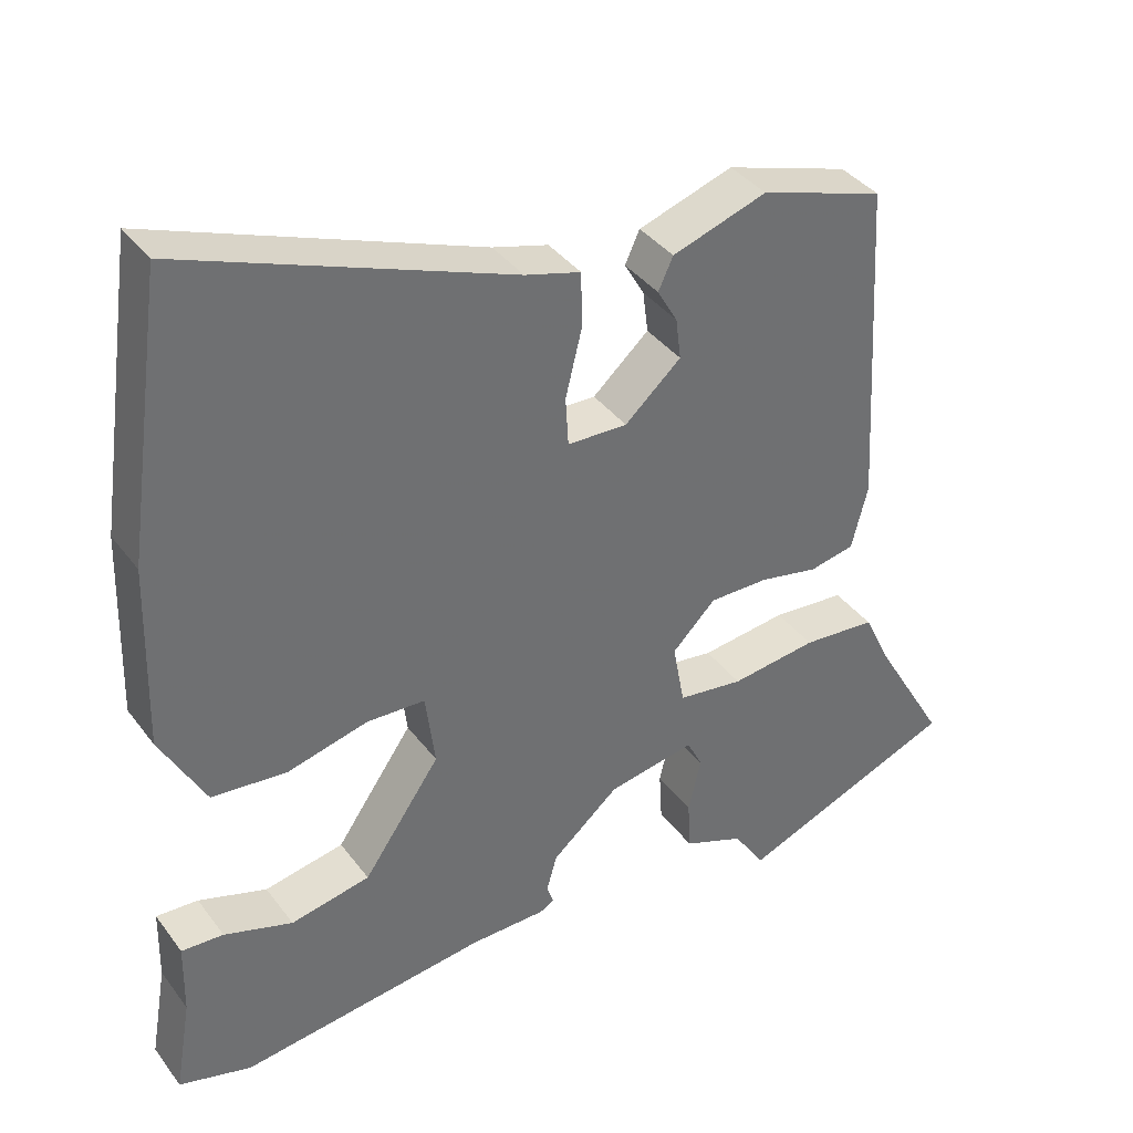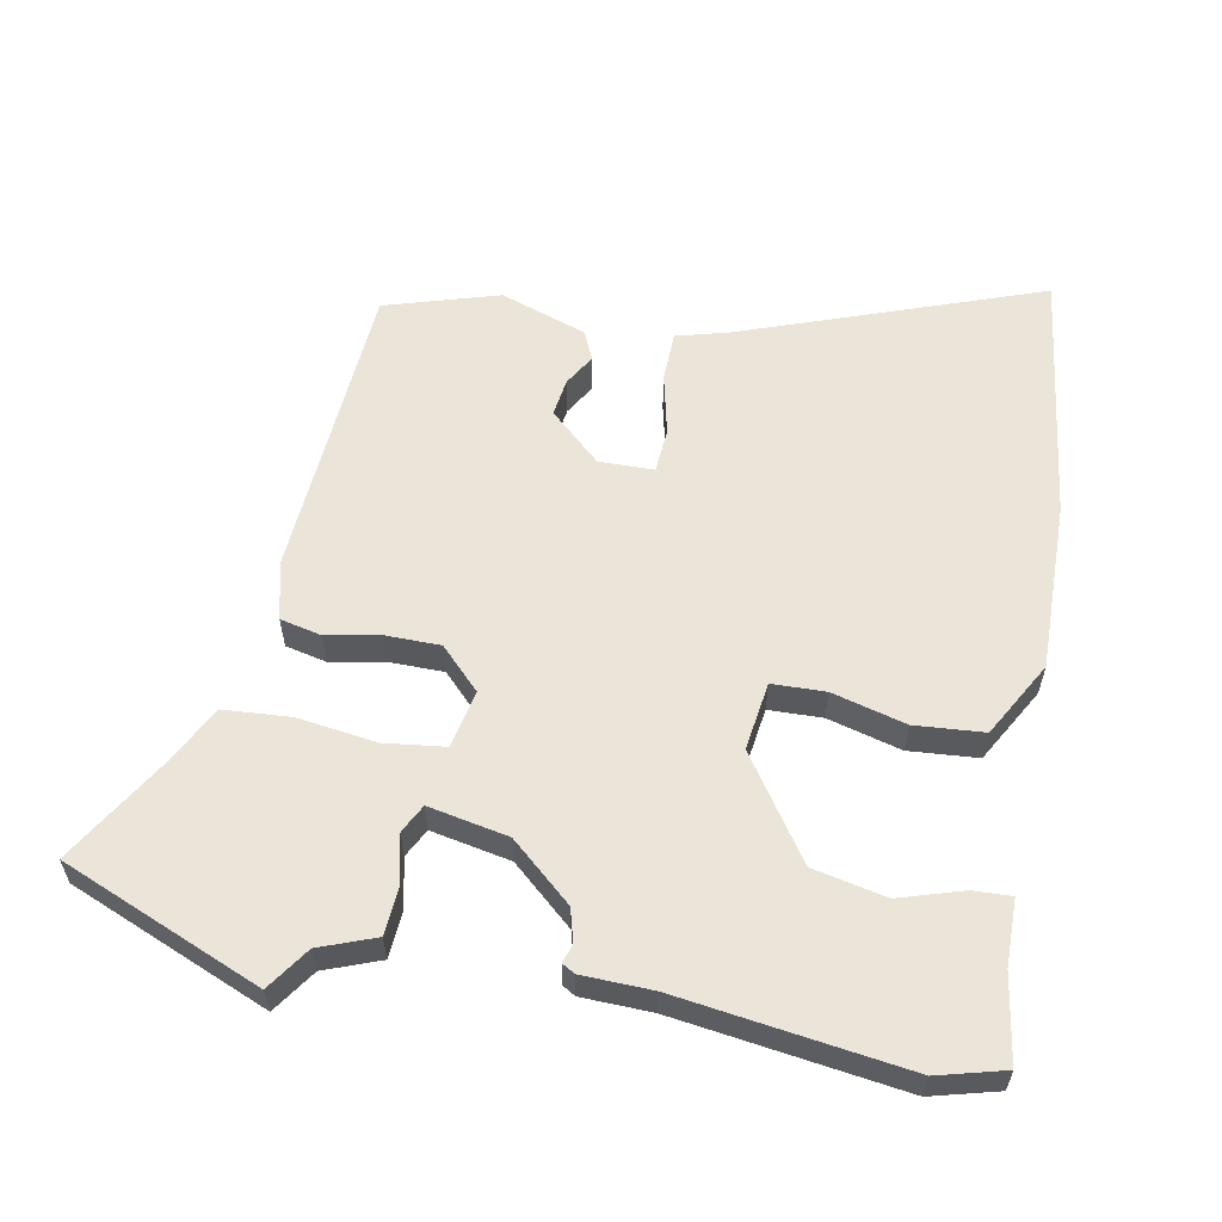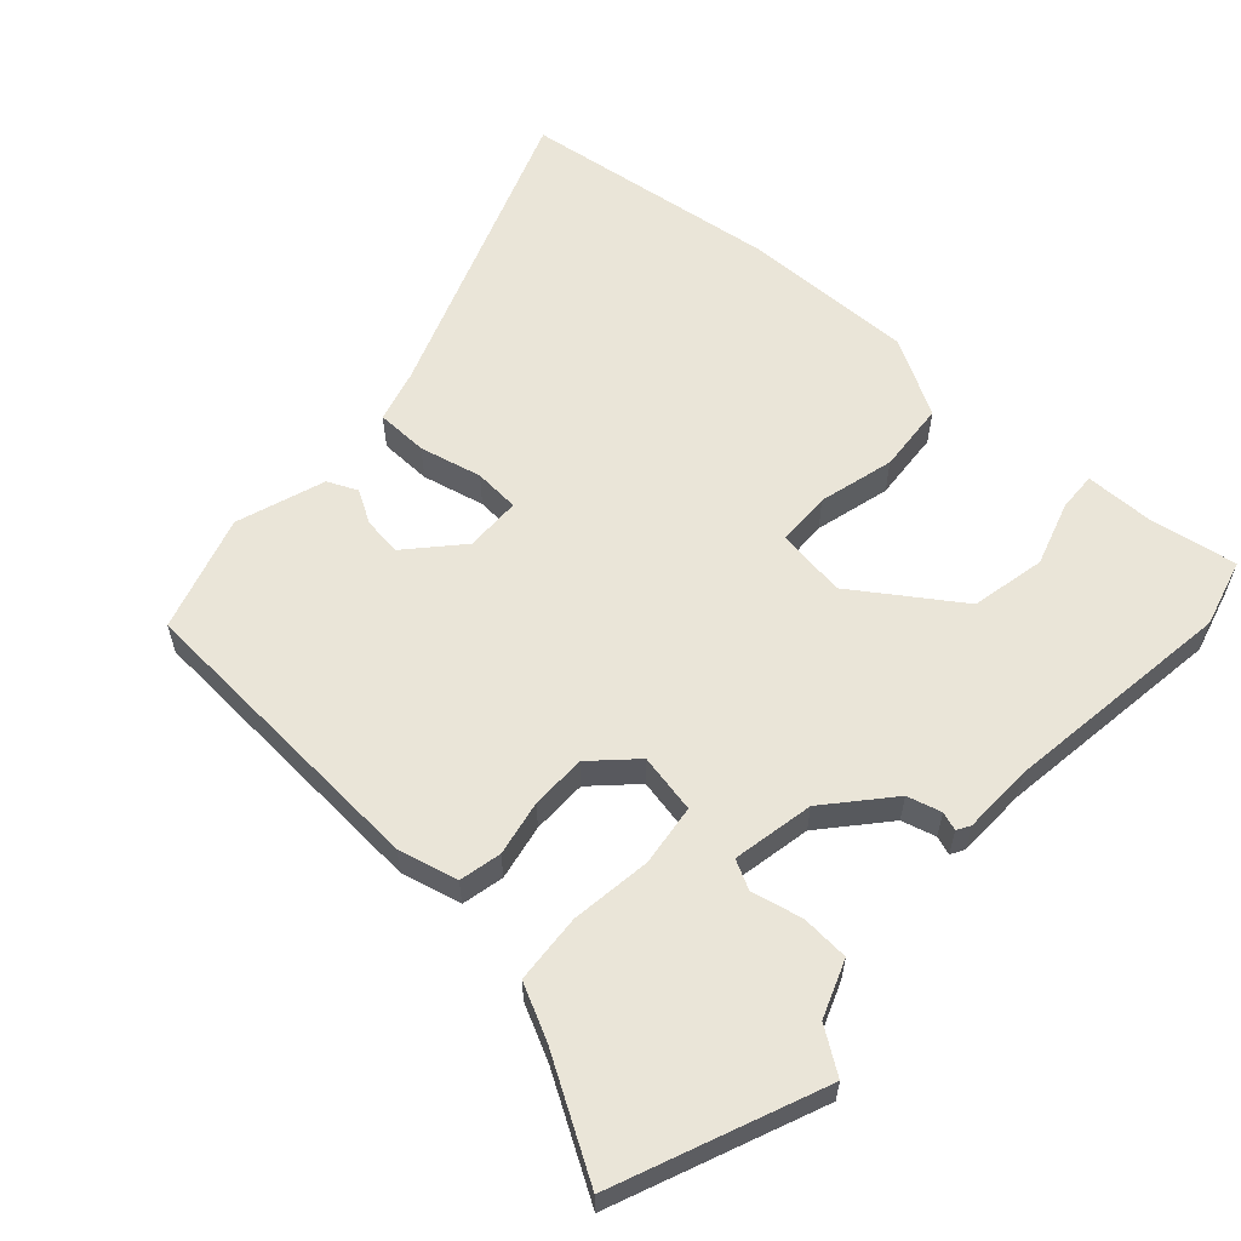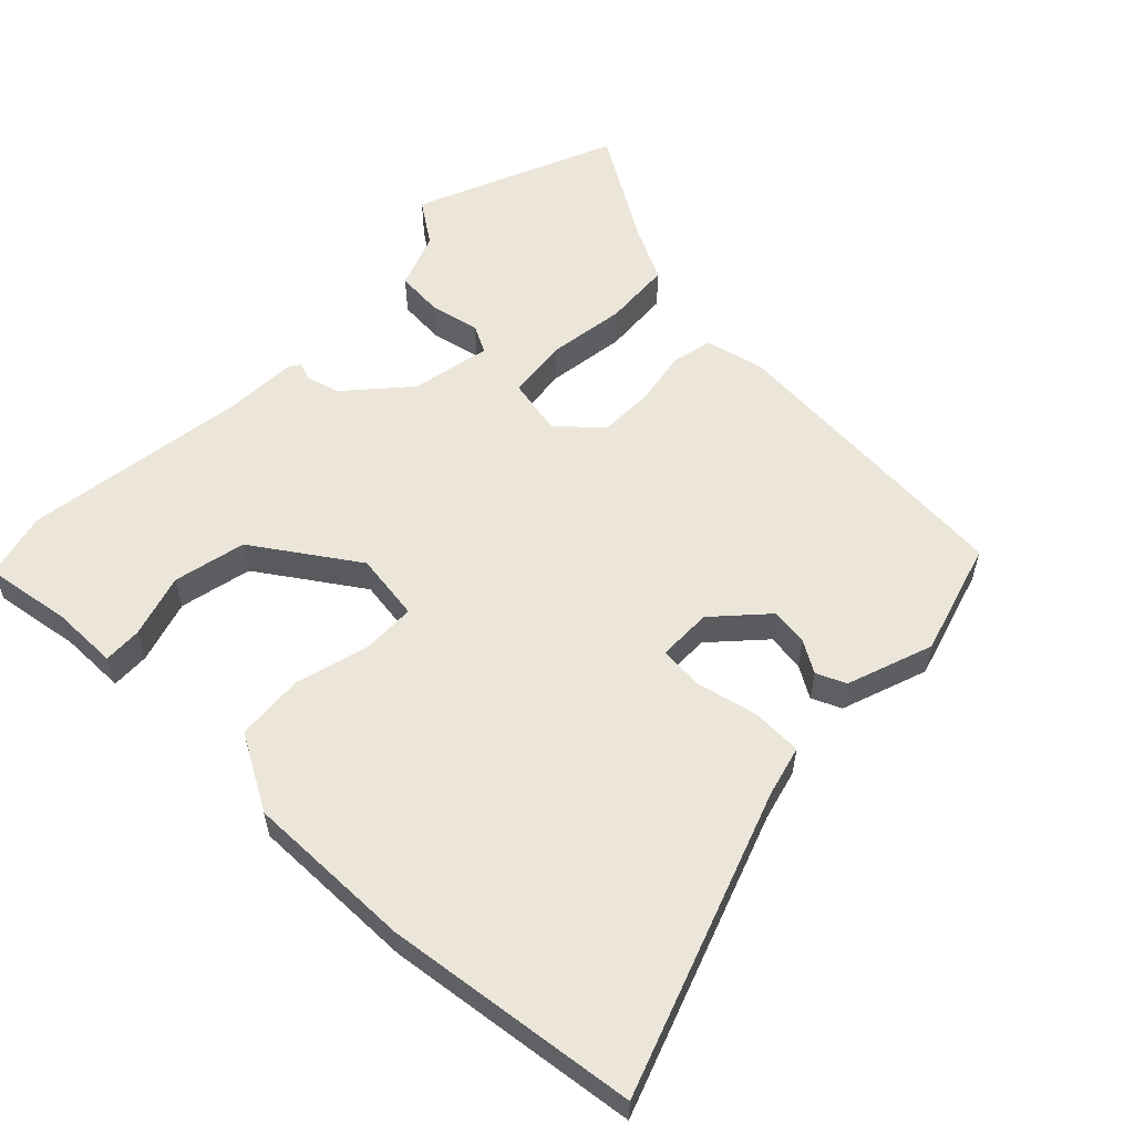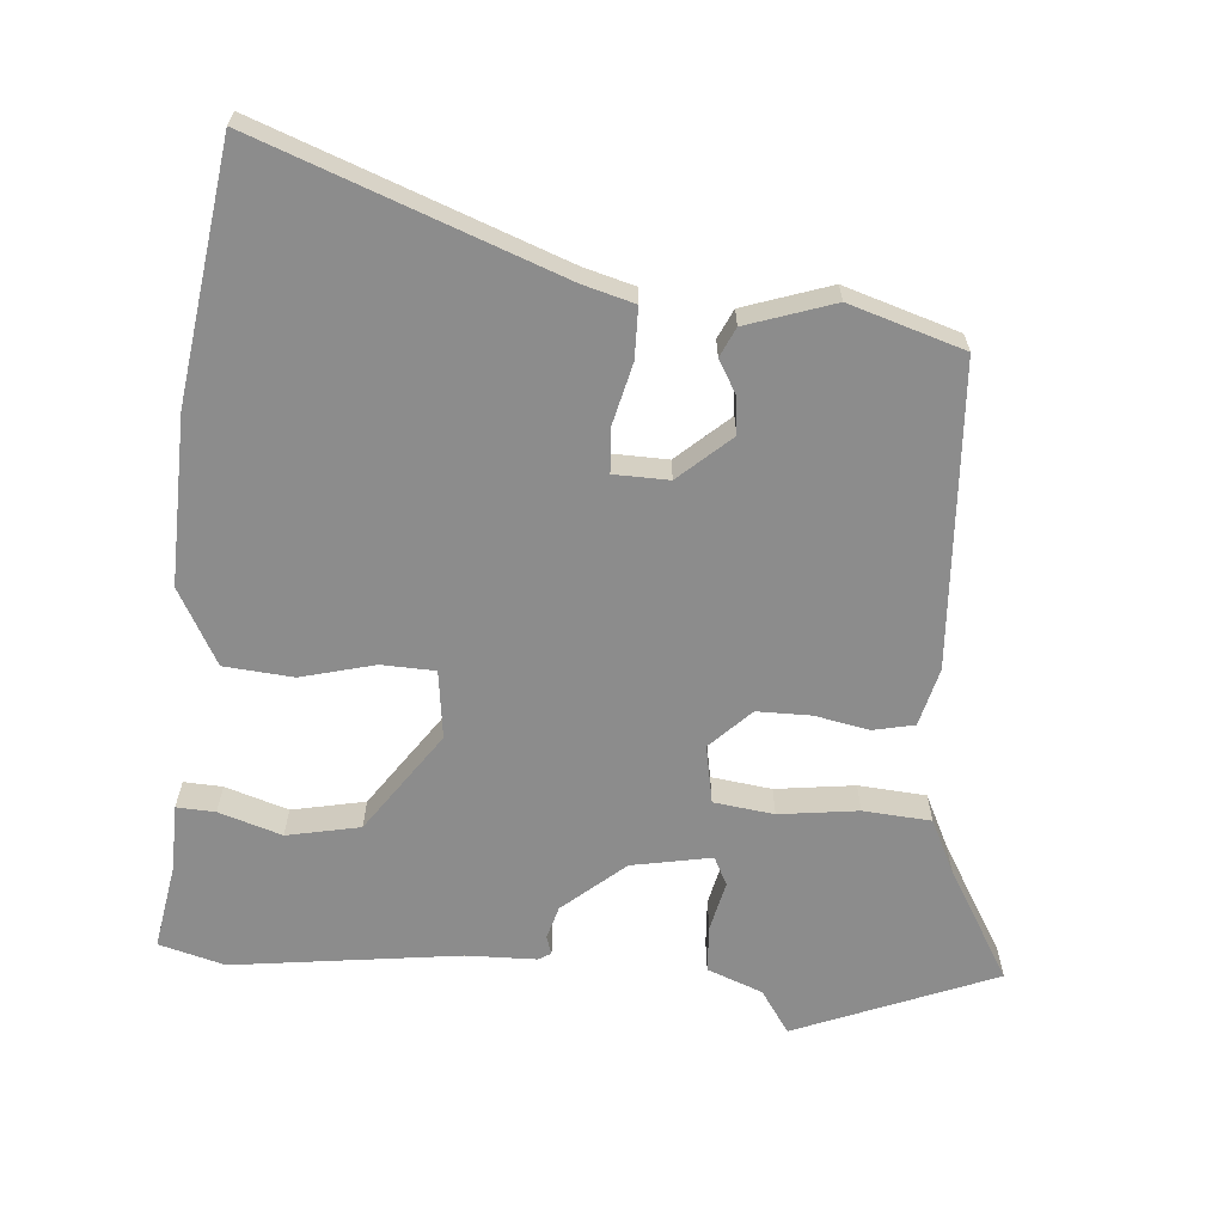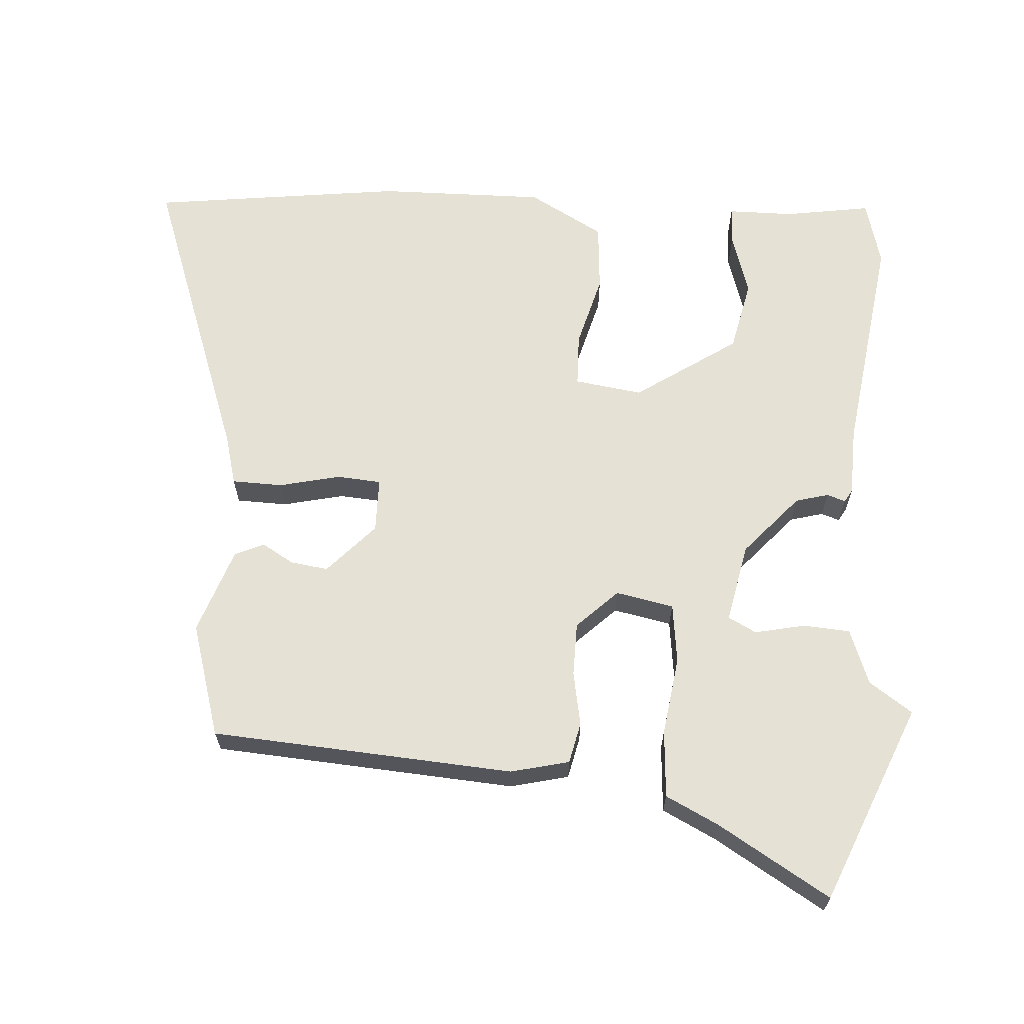
<metadata>
{"format":"obj","ext":"obj","renderer":"f3d","projection":"perspective","resolution":1024,"background":"white","views":[{"elev":37.8,"azim":-32.4,"up":"+Z"},{"elev":58.7,"azim":-168.7,"up":"+Y"},{"elev":59.4,"azim":132.6,"up":"+Y"},{"elev":57.2,"azim":-44.9,"up":"+Y"},{"elev":-64.2,"azim":-4.6,"up":"+Y"},{"elev":64.5,"azim":94.5,"up":"+Y"}]}
</metadata>
<code>
v 0.645 0.07 -0.442
v 0.349 0.07 -0.561
v 0.306 0.07 -0.497
v 0.224 0.07 -0.465
v 0.22 0.07 -0.396
v 0.237 0.07 -0.322
v 0.216 0.07 -0.28
v 0.098 0.07 -0.302
v 0.007 0.07 -0.38
v -0.007 0.07 -0.429
v 0.002 0.07 -0.456
v -0.017 0.07 -0.467
v -0.12 0.07 -0.469
v -0.456 0.07 -0.512
v -0.554 0.07 -0.485
v -0.532 0.07 -0.357
v -0.53 0.07 -0.259
v -0.473 0.07 -0.262
v -0.38 0.07 -0.292
v -0.272 0.07 -0.27
v -0.168 0.07 -0.121
v -0.181 0.07 -0.02
v -0.26 0.07 -0.017
v -0.369 0.07 -0.045
v -0.471 0.07 -0.036
v -0.532 0.07 0.076
v -0.525 0.07 0.325
v -0.472 0.07 0.699
v -0.032 0.07 0.534
v 0.043 0.07 0.513
v 0.044 0.07 0.438
v 0.022 0.07 0.348
v 0.026 0.07 0.282
v 0.107 0.07 0.28
v 0.183 0.07 0.348
v 0.176 0.07 0.404
v 0.149 0.07 0.451
v 0.169 0.07 0.494
v 0.297 0.07 0.537
v 0.465 0.07 0.484
v 0.49 0.07 0.036
v 0.468 0.07 -0.05
v 0.407 0.07 -0.063
v 0.327 0.07 -0.047
v 0.247 0.07 -0.047
v 0.188 0.07 -0.106
v 0.204 0.07 -0.192
v 0.293 0.07 -0.204
v 0.41 0.07 -0.189
v 0.51 0.07 -0.197
v 0.548 0.07 -0.276
v 0.645 0 -0.442
v 0.349 0 -0.561
v 0.306 0 -0.497
v 0.224 0 -0.465
v 0.22 0 -0.396
v 0.237 0 -0.322
v 0.216 0 -0.28
v 0.098 0 -0.302
v 0.007 0 -0.38
v -0.007 0 -0.429
v 0.002 0 -0.456
v -0.017 0 -0.467
v -0.12 0 -0.469
v -0.456 0 -0.512
v -0.554 0 -0.485
v -0.532 0 -0.357
v -0.53 0 -0.259
v -0.473 0 -0.262
v -0.38 0 -0.292
v -0.272 0 -0.27
v -0.168 0 -0.121
v -0.181 0 -0.02
v -0.26 0 -0.017
v -0.369 0 -0.045
v -0.471 0 -0.036
v -0.532 0 0.076
v -0.525 0 0.325
v -0.472 0 0.699
v -0.032 0 0.534
v 0.043 0 0.513
v 0.044 0 0.438
v 0.022 0 0.348
v 0.026 0 0.282
v 0.107 0 0.28
v 0.183 0 0.348
v 0.176 0 0.404
v 0.149 0 0.451
v 0.169 0 0.494
v 0.297 0 0.537
v 0.465 0 0.484
v 0.49 0 0.036
v 0.468 0 -0.05
v 0.407 0 -0.063
v 0.327 0 -0.047
v 0.247 0 -0.047
v 0.188 0 -0.106
v 0.204 0 -0.192
v 0.293 0 -0.204
v 0.41 0 -0.189
v 0.51 0 -0.197
v 0.548 0 -0.276
f 48 49 50 51
f 47 48 51 1
f 41 42 43 44
f 41 44 45
f 40 41 45
f 39 40 45 46
f 36 37 38 39
f 35 36 39
f 29 30 31 32
f 29 32 33
f 28 29 33
f 27 28 33
f 26 27 33
f 23 24 25 26
f 22 23 26 33
f 21 22 33 34
f 16 17 18 19
f 16 19 20
f 13 14 15 16
f 13 16 20
f 10 11 12 13
f 9 10 13 20
f 8 9 20 21
f 3 4 5 6
f 1 2 3 6
f 47 1 6 7
f 46 47 7 8
f 35 39 46 8
f 8 21 34 35
f 102 101 100 99
f 52 102 99 98
f 95 94 93 92
f 96 95 92
f 96 92 91
f 97 96 91 90
f 90 89 88 87
f 90 87 86
f 83 82 81 80
f 84 83 80
f 84 80 79
f 84 79 78
f 84 78 77
f 77 76 75 74
f 84 77 74 73
f 85 84 73 72
f 70 69 68 67
f 71 70 67
f 67 66 65 64
f 71 67 64
f 64 63 62 61
f 71 64 61 60
f 72 71 60 59
f 57 56 55 54
f 57 54 53 52
f 58 57 52 98
f 59 58 98 97
f 59 97 90 86
f 86 85 72 59
f 1 52 53 2
f 2 53 54 3
f 3 54 55 4
f 4 55 56 5
f 5 56 57 6
f 6 57 58 7
f 7 58 59 8
f 8 59 60 9
f 9 60 61 10
f 10 61 62 11
f 11 62 63 12
f 12 63 64 13
f 13 64 65 14
f 14 65 66 15
f 15 66 67 16
f 16 67 68 17
f 17 68 69 18
f 18 69 70 19
f 19 70 71 20
f 20 71 72 21
f 21 72 73 22
f 22 73 74 23
f 23 74 75 24
f 24 75 76 25
f 25 76 77 26
f 26 77 78 27
f 27 78 79 28
f 28 79 80 29
f 29 80 81 30
f 30 81 82 31
f 31 82 83 32
f 32 83 84 33
f 33 84 85 34
f 34 85 86 35
f 35 86 87 36
f 36 87 88 37
f 37 88 89 38
f 38 89 90 39
f 39 90 91 40
f 40 91 92 41
f 41 92 93 42
f 42 93 94 43
f 43 94 95 44
f 44 95 96 45
f 45 96 97 46
f 46 97 98 47
f 47 98 99 48
f 48 99 100 49
f 49 100 101 50
f 50 101 102 51
f 51 102 52 1

</code>
